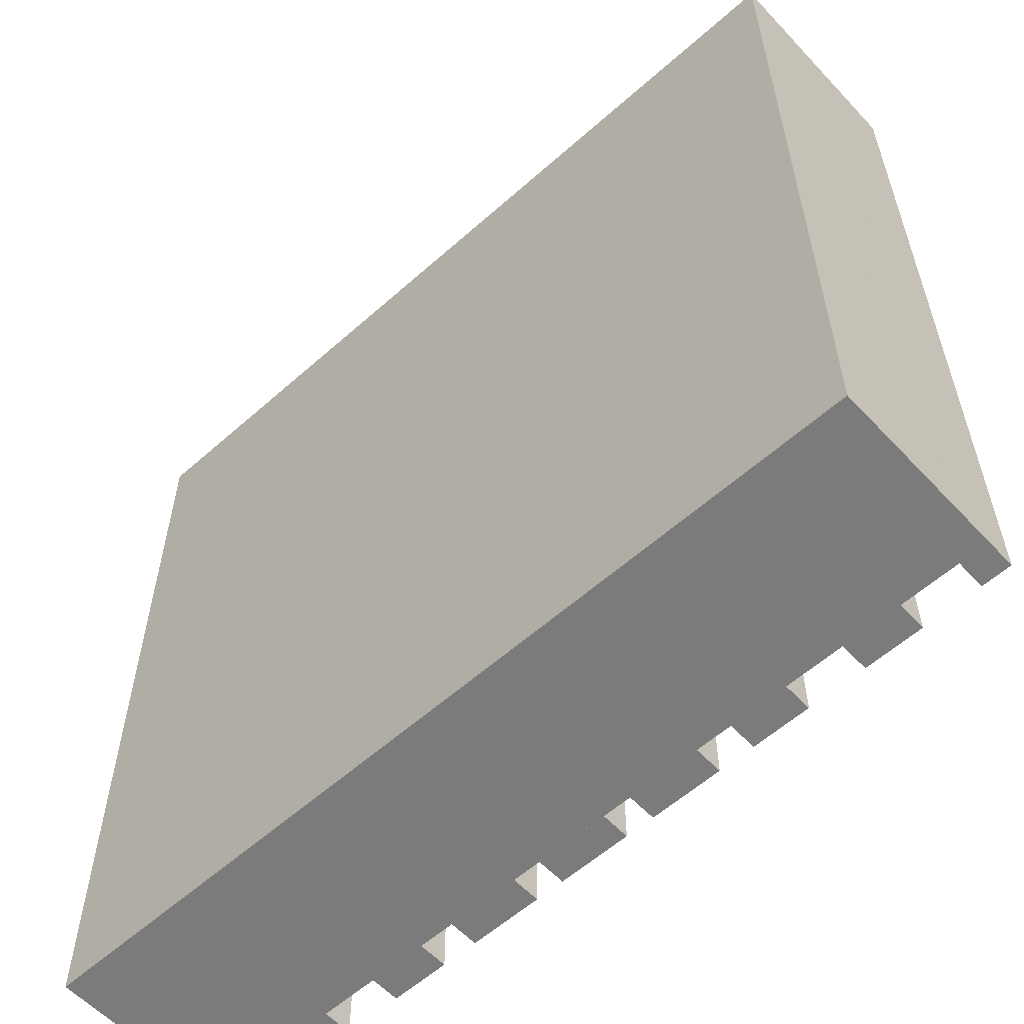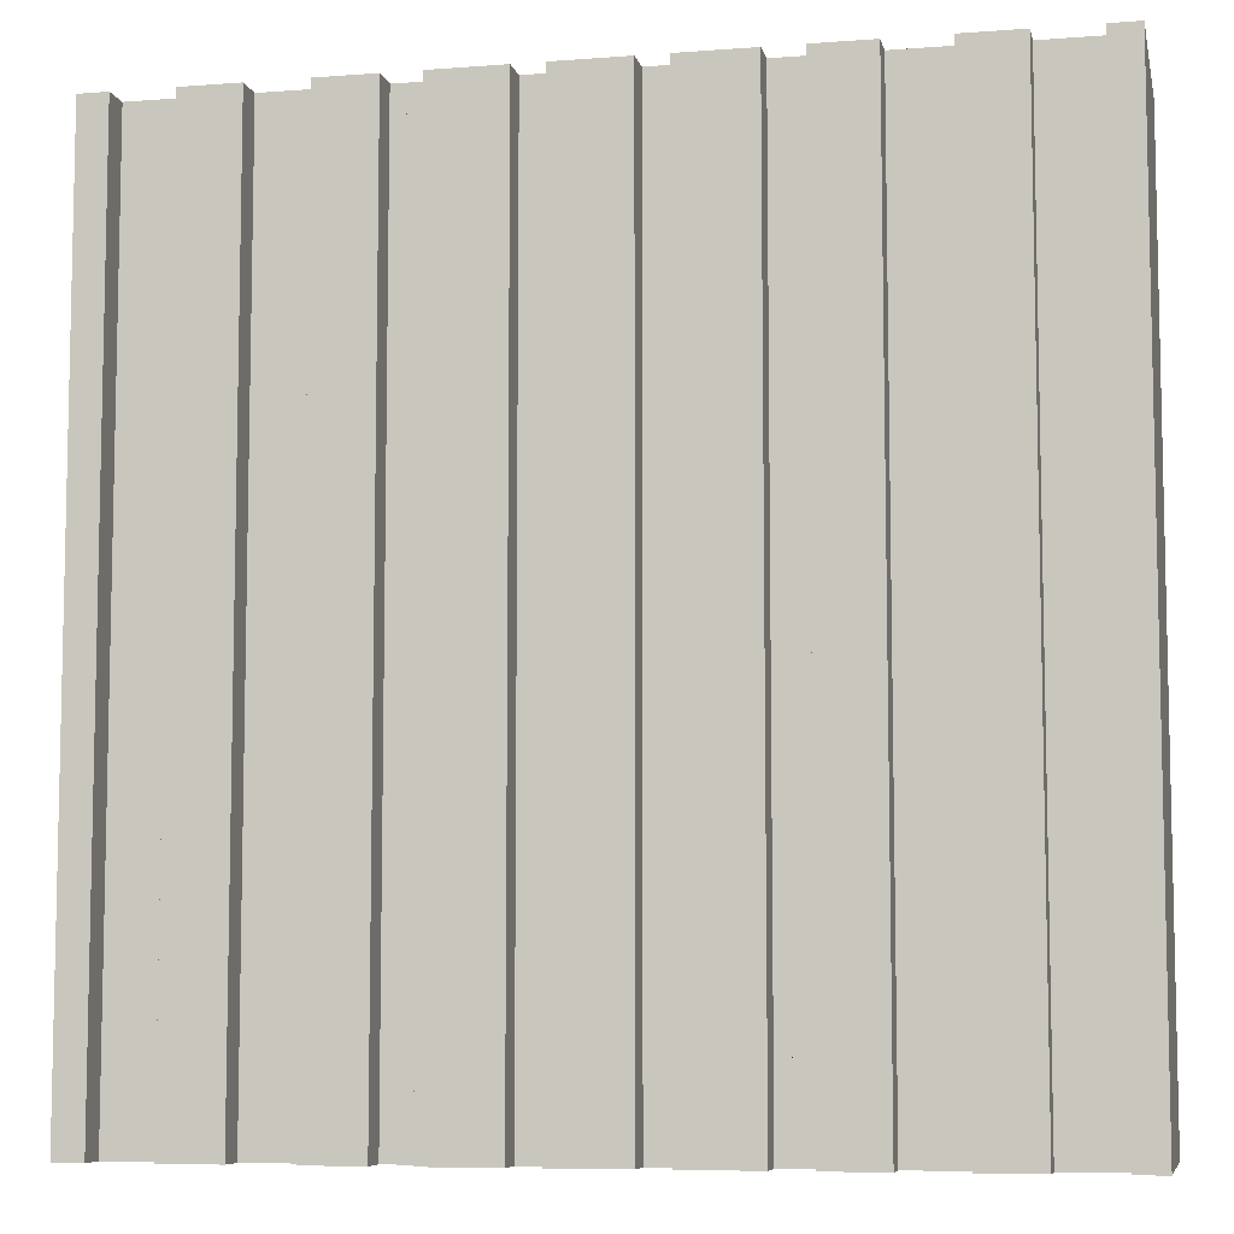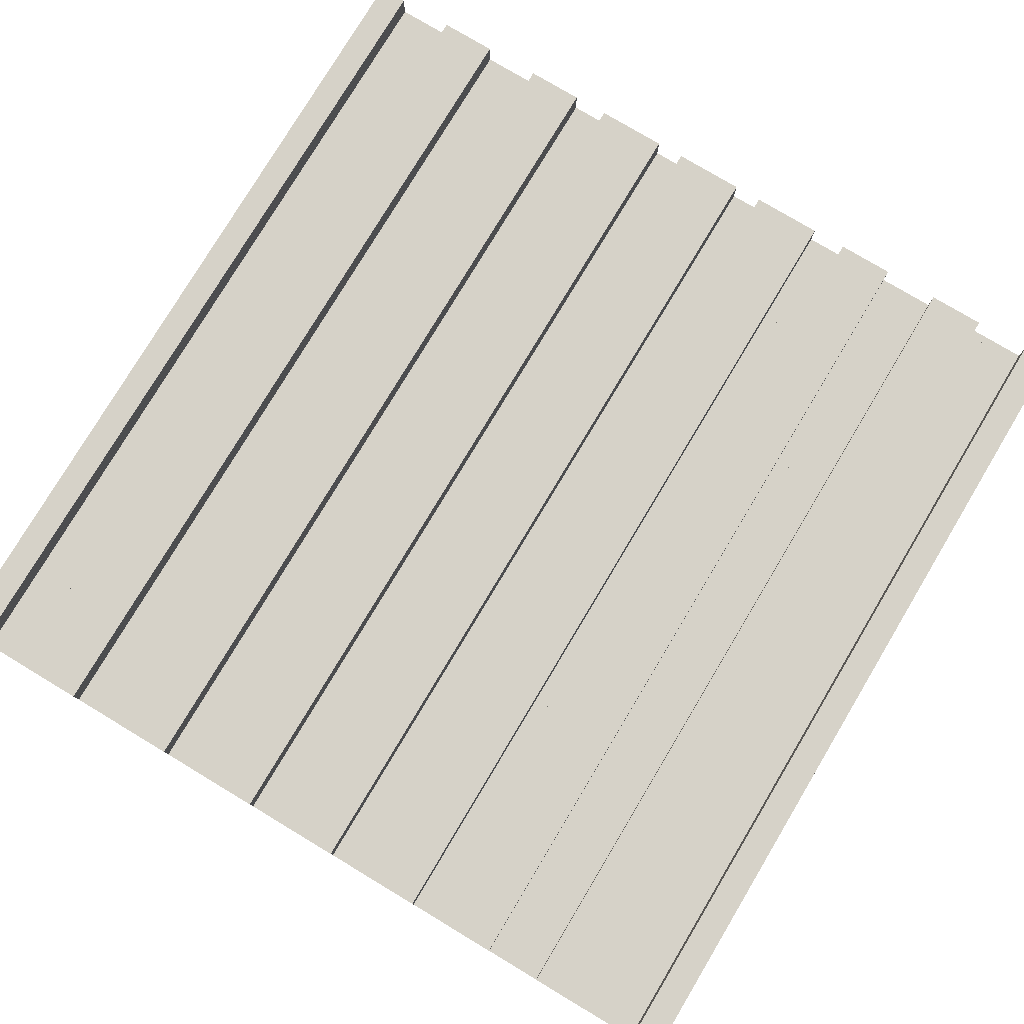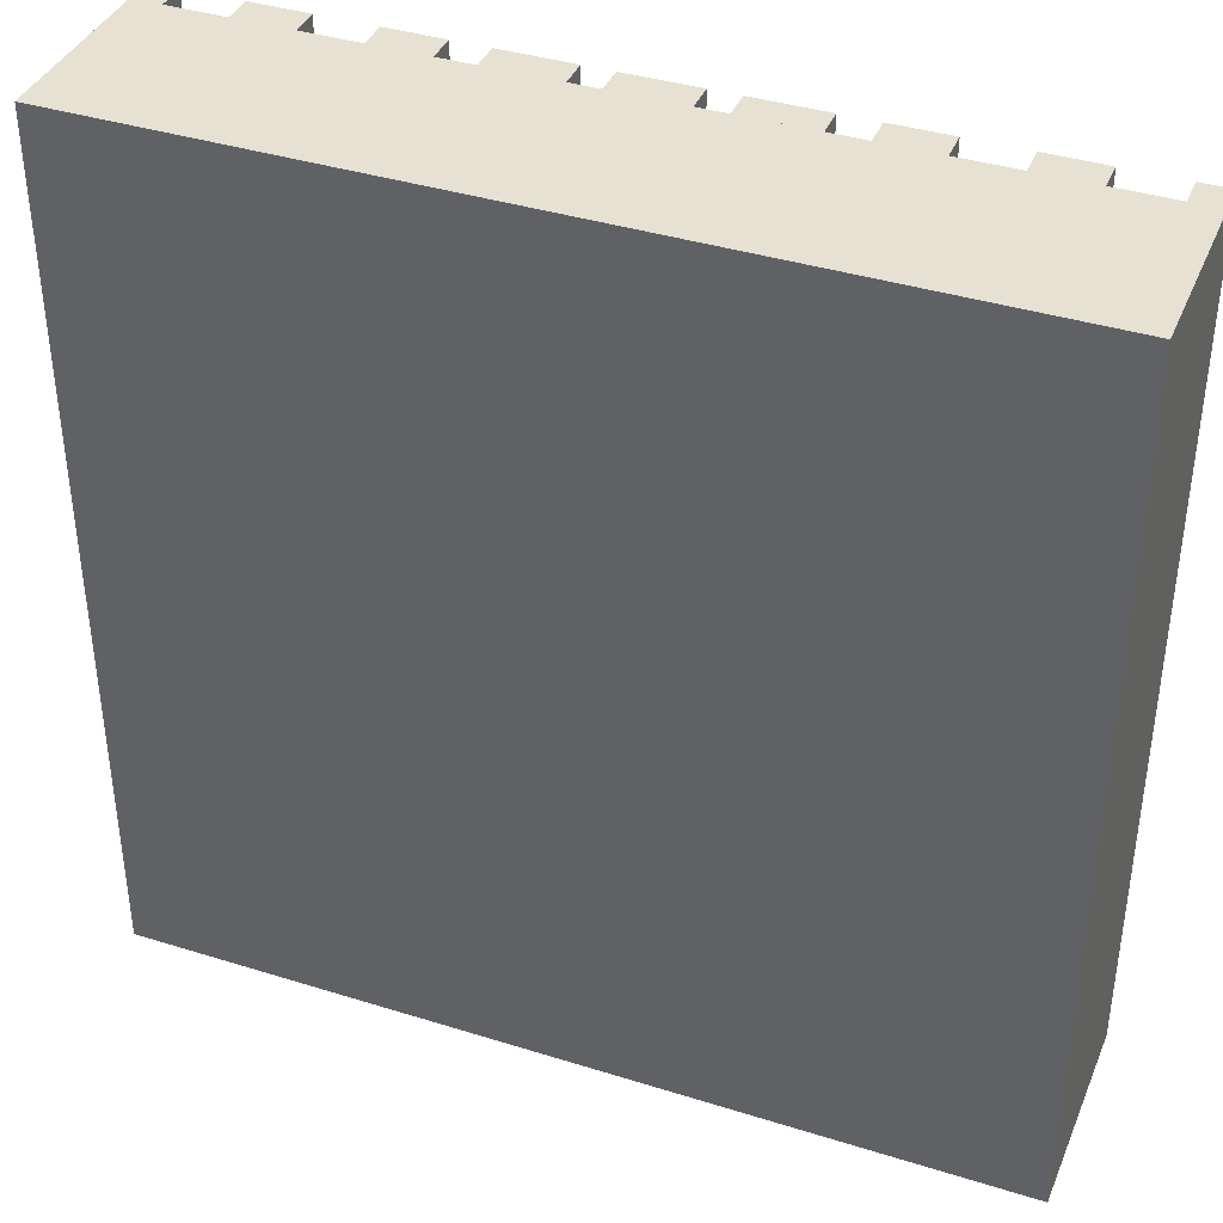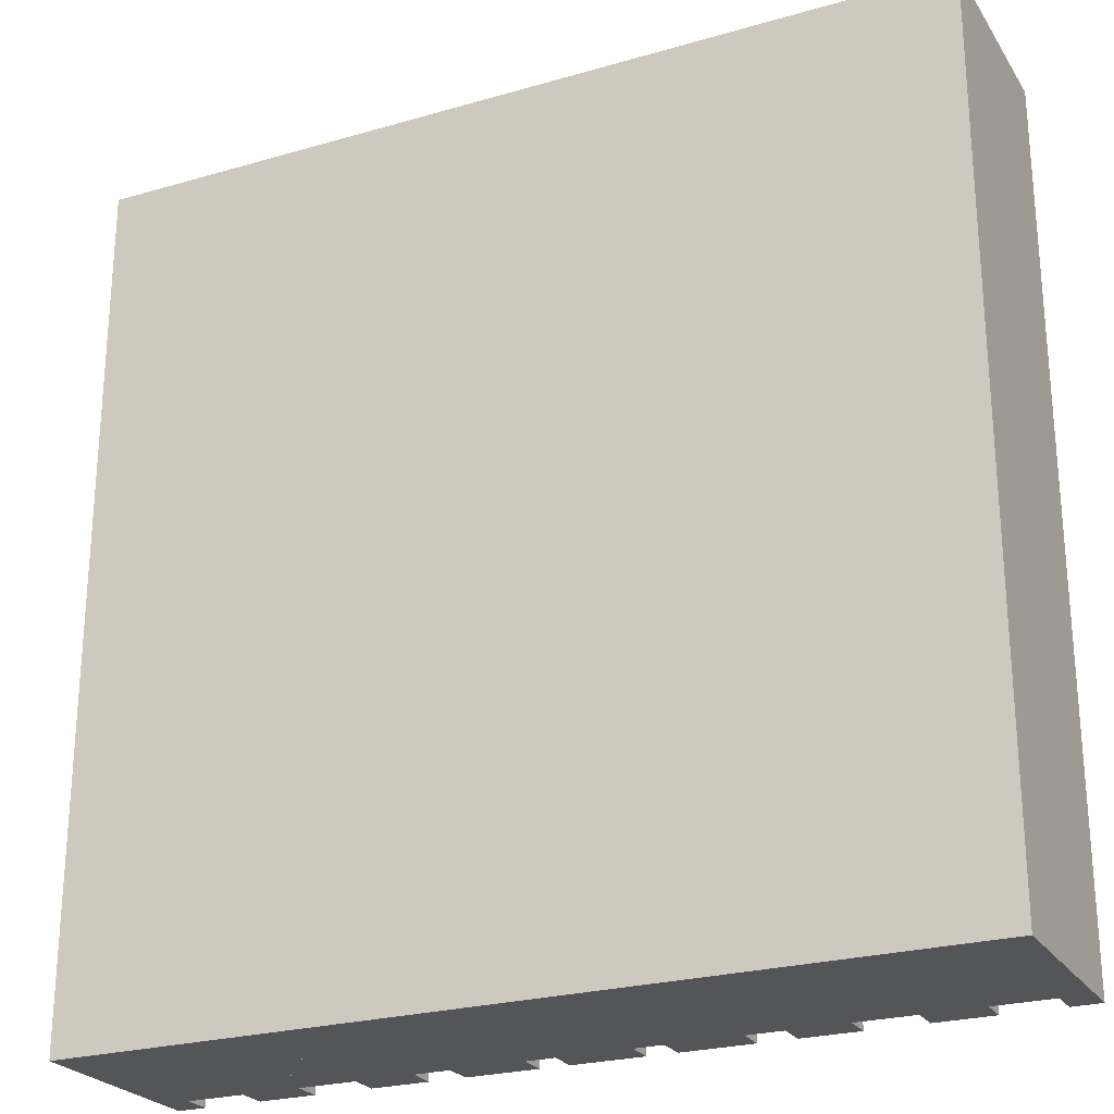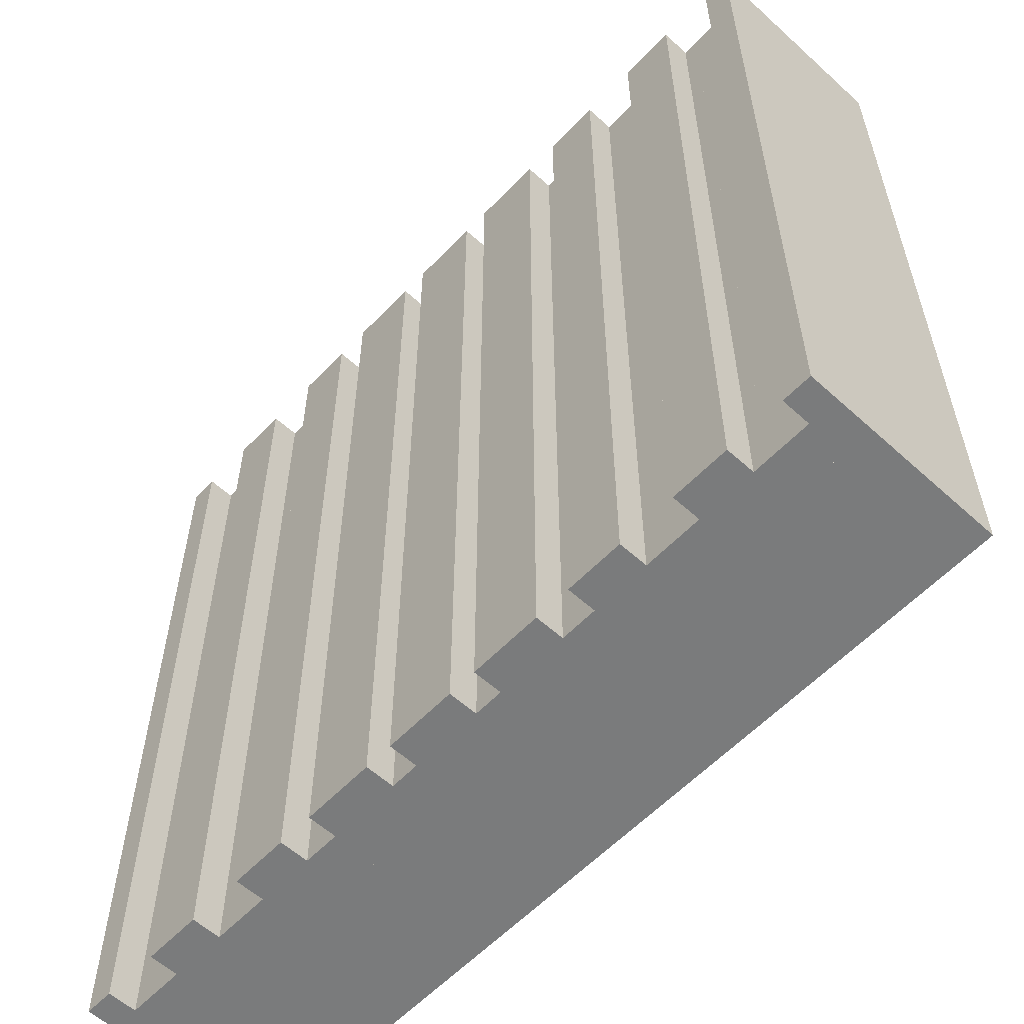
<metadata>
{"format":"obj","ext":"obj","renderer":"f3d","projection":"perspective","resolution":1024,"background":"white","views":[{"elev":-58.4,"azim":42.6,"up":"+Z"},{"elev":-7.5,"azim":-167.8,"up":"+Z"},{"elev":78.2,"azim":-149.1,"up":"+Y"},{"elev":38.9,"azim":21.4,"up":"+Z"},{"elev":-24.8,"azim":25.3,"up":"+Z"},{"elev":-58.3,"azim":-133.1,"up":"+Z"}]}
</metadata>
<code>
o 5acc4fcc744412676e1389c5b7bb40c23a2ec944da431a5bf08751bef4e100b
v -300 31.5 300
v -300 0 300
v -300 0 -300
v -300 31.5 -300
v -276.8 11.51 300
v -273.3 31.5 300
v -241.2 11.51 300
v -196.8 11.51 300
v -193.3 31.5 300
v -244.7 31.5 300
v 166.7 31.5 300
v -161.2 11.51 300
v -164.7 31.5 300
v 163.2 11.51 300
v 246.7 31.5 300
v 198.8 11.51 300
v 195.3 31.5 300
v 243.2 11.51 300
v 300 0 300
v 278.8 11.51 300
v 300 31.5 300
v 275.3 31.5 300
v -273.3 31.5 -300
v -276.8 11.51 -300
v -241.2 11.51 -300
v -196.8 11.51 -300
v -193.3 31.5 -300
v -244.7 31.5 -300
v 166.7 31.5 -300
v -161.2 11.51 -300
v -164.7 31.5 -300
v 163.2 11.51 -300
v 246.7 31.5 -300
v 198.8 11.51 -300
v 195.3 31.5 -300
v 243.2 11.51 -300
v 300 0 -300
v 278.8 11.51 -300
v 300 31.5 -300
v 275.3 31.5 -300
f 3 2 1
f 4 3 1
f 1 2 5
f 1 5 6
f 5 2 7
f 7 2 8
f 10 7 9
f 7 8 9
f 13 12 11
f 12 14 11
f 17 16 15
f 16 18 15
f 20 18 19
f 18 16 19
f 22 20 21
f 20 19 21
f 8 2 19
f 12 8 19
f 14 12 19
f 16 14 19
f 4 1 6
f 23 4 6
f 24 3 4
f 23 24 4
f 25 3 24
f 26 3 25
f 27 25 28
f 27 26 25
f 29 30 31
f 29 32 30
f 33 34 35
f 33 36 34
f 37 36 38
f 37 34 36
f 39 38 40
f 39 37 38
f 37 3 26
f 37 26 30
f 37 30 32
f 37 32 34
f 2 3 37
f 19 2 37
f 21 19 37
f 21 37 39
f 39 40 22
f 39 22 21
f 38 20 22
f 40 38 22
f 36 18 20
f 38 36 20
f 33 15 18
f 36 33 18
f 33 35 17
f 33 17 15
f 34 16 17
f 35 34 17
f 32 14 16
f 34 32 16
f 29 11 14
f 32 29 14
f 29 31 13
f 29 13 11
f 30 12 13
f 31 30 13
f 26 8 12
f 30 26 12
f 27 9 8
f 26 27 8
f 27 28 10
f 27 10 9
f 25 7 10
f 28 25 10
f 24 5 7
f 25 24 7
f 24 23 6
f 24 6 5
o 5b6359e4a2dbc0a621ecfc38573fcaaf7de46ce9cd2ed621e808662c158c34b
v -300 31.5 300
v -300 0 300
v -300 0 -300
v -300 31.5 -300
v 300 31.5 300
v 300 0 300
v 300 0 -300
v 300 31.5 -300
f 43 42 41
f 44 43 41
f 45 46 47
f 45 47 48
f 42 46 45
f 41 42 45
f 48 47 43
f 48 43 44
f 42 43 47
f 46 42 47
f 48 44 41
f 48 41 45
o 9a45f7c015ad672ca7701a3f0790c6e5de89ed70e0fa13a89178066d51c4629
v 95 81.51 300
v 95 61.51 300
v 45 61.51 300
v 45 81.51 300
v 95 61.51 -300
v 45 61.51 -300
v 95 81.51 -300
v 45 81.51 -300
f 51 50 49
f 52 51 49
f 51 54 53
f 50 51 53
f 49 50 53
f 55 49 53
f 55 52 49
f 55 56 52
f 56 54 51
f 52 56 51
f 55 53 54
f 55 54 56
o 9cf1527a9d7a3ad3e82c3a9c253b2530c9cf89f7f88020c42e890b3c5eba4f7
v 160 81.51 300
v 160 61.51 300
v 120 61.51 300
v 120 81.51 300
v 120 61.51 -300
v 160 61.51 -300
v 160 81.51 -300
v 120 81.51 -300
f 59 58 57
f 60 59 57
f 58 59 61
f 58 61 62
f 57 58 62
f 63 57 62
f 64 60 57
f 63 64 57
f 64 61 59
f 60 64 59
f 63 62 61
f 63 61 64
o 123e80014ba78d82fdb4909c136fe7aef25c8ee4e4c87a90784dcfcc6823eb9
v -111.5 41.51 300
v -164.7 31.5 300
v -170 61.51 300
v -101.5 41.51 300
v -108 61.51 300
v 107 61.51 300
v -105 61.51 300
v 103.5 41.51 300
v 166.7 31.5 300
v 113.5 41.51 300
v 172 61.51 300
v 110 61.51 300
v 166.7 31.5 -300
v -164.7 31.5 -300
v 172 61.51 -300
v 110 61.51 -300
v 113.5 41.51 -300
v 103.5 41.51 -300
v 107 61.51 -300
v -105 61.51 -300
v -101.5 41.51 -300
v -111.5 41.51 -300
v -108 61.51 -300
v -170 61.51 -300
f 67 66 65
f 65 66 68
f 67 65 69
f 71 68 70
f 68 72 70
f 74 72 73
f 76 74 75
f 74 73 75
f 72 66 73
f 68 66 72
f 66 78 77
f 73 66 77
f 79 75 73
f 77 79 73
f 80 76 75
f 79 80 75
f 81 74 76
f 80 81 76
f 81 82 72
f 81 72 74
f 83 70 72
f 82 83 72
f 83 84 71
f 83 71 70
f 85 68 71
f 84 85 71
f 85 86 65
f 85 65 68
f 87 69 65
f 86 87 65
f 87 88 67
f 87 67 69
f 78 66 67
f 88 78 67
f 86 78 88
f 85 78 86
f 87 86 88
f 83 85 84
f 83 82 85
f 77 82 81
f 79 81 80
f 79 77 81
f 77 78 82
f 82 78 85
o 950dc6dcc95a01b39b31e57785e05645b851a1b2166e2e87287467527ecaf6d
v -45 81.51 300
v -45 61.51 300
v -95 61.51 300
v -95 81.51 300
v -45 61.51 -300
v -95 61.51 -300
v -45 81.51 -300
v -95 81.51 -300
f 91 90 89
f 92 91 89
f 91 94 93
f 90 91 93
f 89 90 93
f 95 89 93
f 95 92 89
f 95 96 92
f 96 94 91
f 92 96 91
f 95 93 94
f 95 94 96
o 3087e49a9010daa69035742f05cf84a13aae9483c7c63a00a9526f0345ffb15
v 300 81.51 300
v 300 61.51 300
v 280 61.51 300
v 280 81.51 300
v 300 61.51 -300
v 280 61.51 -300
v 300 81.51 -300
v 280 81.51 -300
f 99 98 97
f 100 99 97
f 99 102 101
f 98 99 101
f 97 98 101
f 97 101 103
f 103 104 100
f 103 100 97
f 104 102 99
f 100 104 99
f 103 101 102
f 103 102 104
o 4923da6a8e0df7433fc489d1c34c26581fc883dbff8c9a162e9031bf9cbd023
v -120 81.51 300
v -120 61.51 300
v -160 61.51 300
v -160 81.51 300
v -160 61.51 -300
v -120 61.51 -300
v -120 81.51 -300
v -160 81.51 -300
f 107 106 105
f 108 107 105
f 106 107 109
f 106 109 110
f 105 106 110
f 111 105 110
f 112 108 105
f 111 112 105
f 112 109 107
f 108 112 107
f 111 110 109
f 111 109 112
o 12712c427703a1ead946f91ffa482ba8707d8d77d2880778002003e674114e2
v 300 61.51 300
v 300 31.5 300
v 275.3 31.5 300
v 270 61.51 300
v 300 31.5 -300
v 275.3 31.5 -300
v 300 61.51 -300
v 270 61.51 -300
f 115 114 113
f 116 115 113
f 115 118 117
f 114 115 117
f 113 114 117
f 113 117 119
f 119 120 116
f 119 116 113
f 118 115 116
f 120 118 116
f 119 117 118
f 119 118 120
o 12784fe6ee96b9dc8742d9e6eac83a9818107659d4e3b0d9a830f06ee96243c
v -188 61.51 300
v -193.3 31.5 300
v -244.7 31.5 300
v -250 61.51 300
v -193.3 31.5 -300
v -244.7 31.5 -300
v -188 61.51 -300
v -250 61.51 -300
f 123 122 121
f 124 123 121
f 123 126 125
f 122 123 125
f 127 121 122
f 125 127 122
f 127 128 124
f 127 124 121
f 126 123 124
f 128 126 124
f 127 125 126
f 127 126 128
o 51338e8e8f57ea37ae5422175ff0d8fef493130053c7a577b7f7e11bd690277
v 252 61.51 300
v 246.7 31.5 300
v 195.3 31.5 300
v 190 61.51 300
v 246.7 31.5 -300
v 195.3 31.5 -300
v 252 61.51 -300
v 190 61.51 -300
f 131 130 129
f 132 131 129
f 131 134 133
f 130 131 133
f 133 135 129
f 133 129 130
f 136 132 129
f 135 136 129
f 134 131 132
f 136 134 132
f 135 133 134
f 135 134 136
o af16f548c7d6d2bbc833e27bb8f611274f1d2f380bae374a6f80e86b2534bbe
v -300 0 300
v -300 -60 300
v -300 -60 -300
v -300 0 -300
v 300 0 300
v 300 -60 300
v 300 -60 -300
v 300 0 -300
f 139 138 137
f 140 139 137
f 141 142 143
f 141 143 144
f 138 142 141
f 137 138 141
f 144 143 139
f 144 139 140
f 138 139 143
f 142 138 143
f 144 140 137
f 144 137 141
o af99035525b5cefc80e6a862fca3fffc7a5ee15381cd76c113da4241cfd0bcc
v -200 81.51 300
v -200 61.51 300
v -240 61.51 300
v -240 81.51 300
v -240 61.51 -300
v -200 61.51 -300
v -200 81.51 -300
v -240 81.51 -300
f 147 146 145
f 148 147 145
f 146 147 149
f 146 149 150
f 145 146 150
f 151 145 150
f 152 148 145
f 151 152 145
f 152 149 147
f 148 152 147
f 151 150 149
f 151 149 152
o b3265aa144afe440b4ae6d0ec7f1cf313a858e2a53a860a0307d7f2d406c053
v 240 81.51 300
v 240 61.51 300
v 200 61.51 300
v 200 81.51 300
v 200 61.51 -300
v 240 61.51 -300
v 240 81.51 -300
v 200 81.51 -300
f 155 154 153
f 156 155 153
f 154 155 157
f 154 157 158
f 153 154 158
f 159 153 158
f 160 156 153
f 159 160 153
f 160 157 155
f 156 160 155
f 159 158 157
f 159 157 160
o d5703f68d09c33f0c44638d3caf19c7747a815ff8a91a1a44059207be52bfba
v -300 81.51 300
v -300 61.51 300
v -300 61.51 -300
v -300 81.51 -300
v -280 81.51 -300
v -280 81.51 300
v -280 61.51 -300
v -280 61.51 300
f 163 162 161
f 164 163 161
f 165 164 161
f 165 161 166
f 162 163 167
f 168 162 167
f 162 168 166
f 161 162 166
f 166 168 167
f 165 166 167
f 165 167 163
f 165 163 164
o d8100ab1c2f4a3e4eece6079775d4bfa03771f32545e172afcfa5da1322f47d
v 25 81.51 300
v 25 61.51 300
v -25 61.51 300
v -25 81.51 300
v 25 61.51 -300
v -25 61.51 -300
v 25 81.51 -300
v -25 81.51 -300
f 171 170 169
f 172 171 169
f 171 174 173
f 170 171 173
f 169 170 173
f 175 169 173
f 175 172 169
f 175 176 172
f 176 174 171
f 172 176 171
f 175 173 174
f 175 174 176
o f40d6dce190182e8c31223abafb709d8697b37035ceb4f5b1b4ffb1115e938d
v -300 61.51 300
v -300 31.5 300
v -300 31.5 -300
v -300 61.51 -300
v -273.3 31.5 300
v -268 61.51 300
v -268 61.51 -300
v -273.3 31.5 -300
f 179 178 177
f 180 179 177
f 178 181 177
f 177 181 182
f 180 177 182
f 183 180 182
f 180 184 179
f 183 184 180
f 181 178 179
f 181 179 184
f 183 182 181
f 184 183 181
o f79c704ad804141c5ceb7672b346747779a82557441102e7210a533946f2d10
v -300 61.51 300
v -300 31.5 300
v -300 31.5 -300
v -300 61.51 -300
v 300 61.51 300
v 300 31.5 300
v 300 31.5 -300
v 300 61.51 -300
f 187 186 185
f 188 187 185
f 189 190 191
f 189 191 192
f 186 190 189
f 185 186 189
f 192 191 187
f 192 187 188
f 186 187 191
f 190 186 191
f 192 188 185
f 192 185 189

</code>
